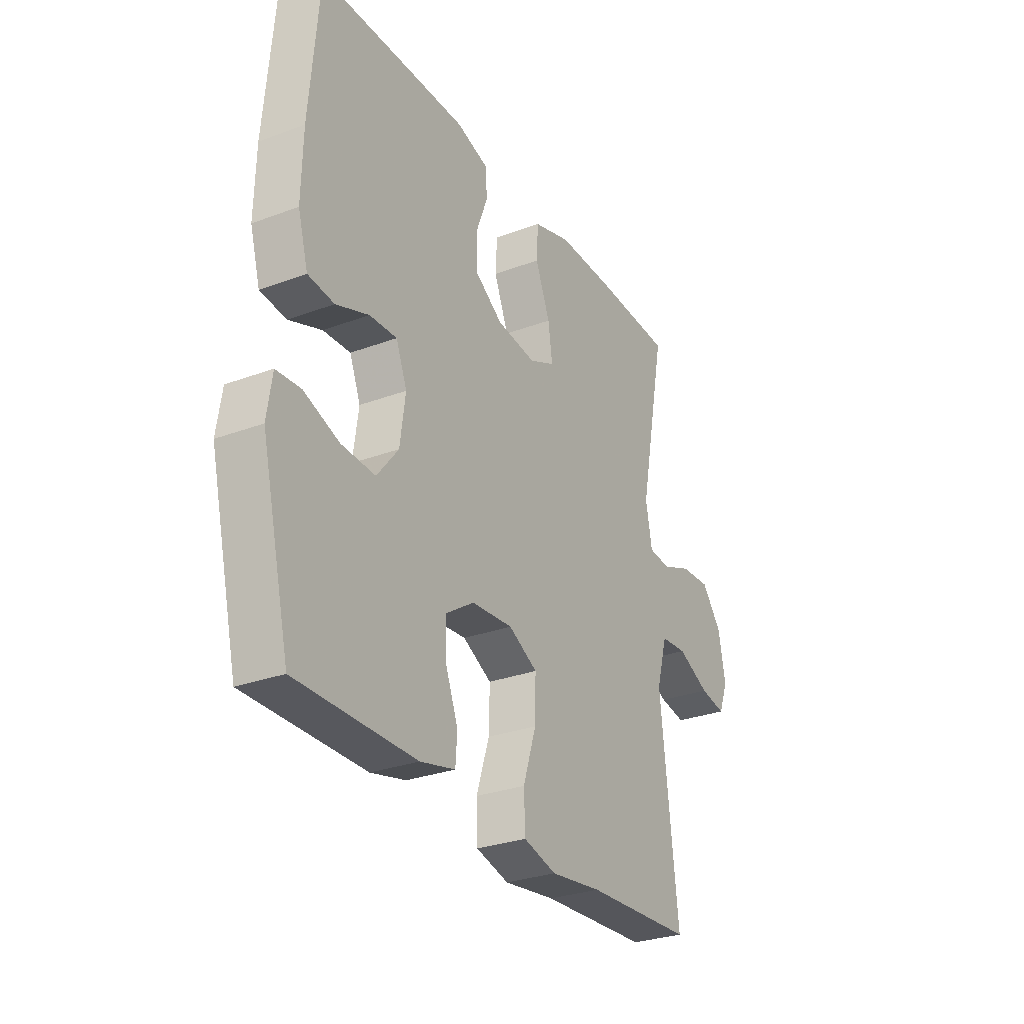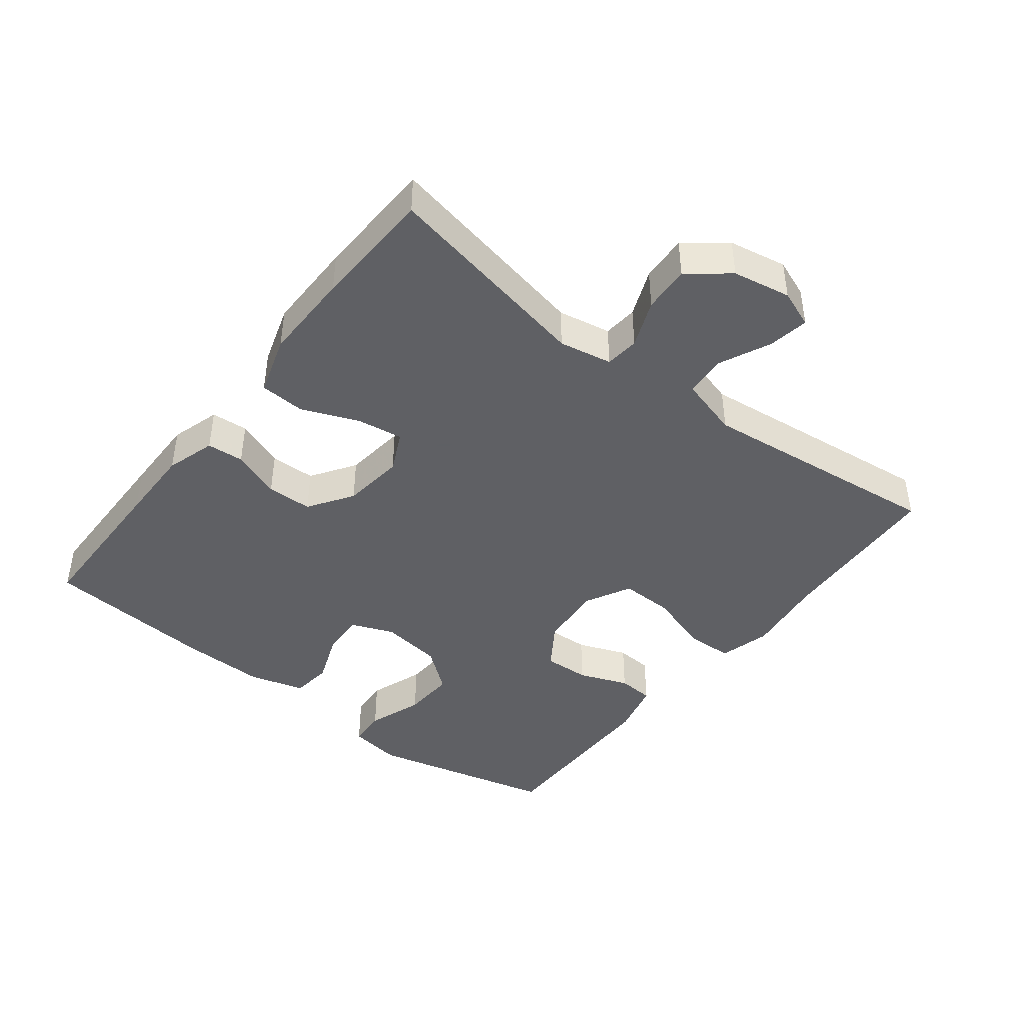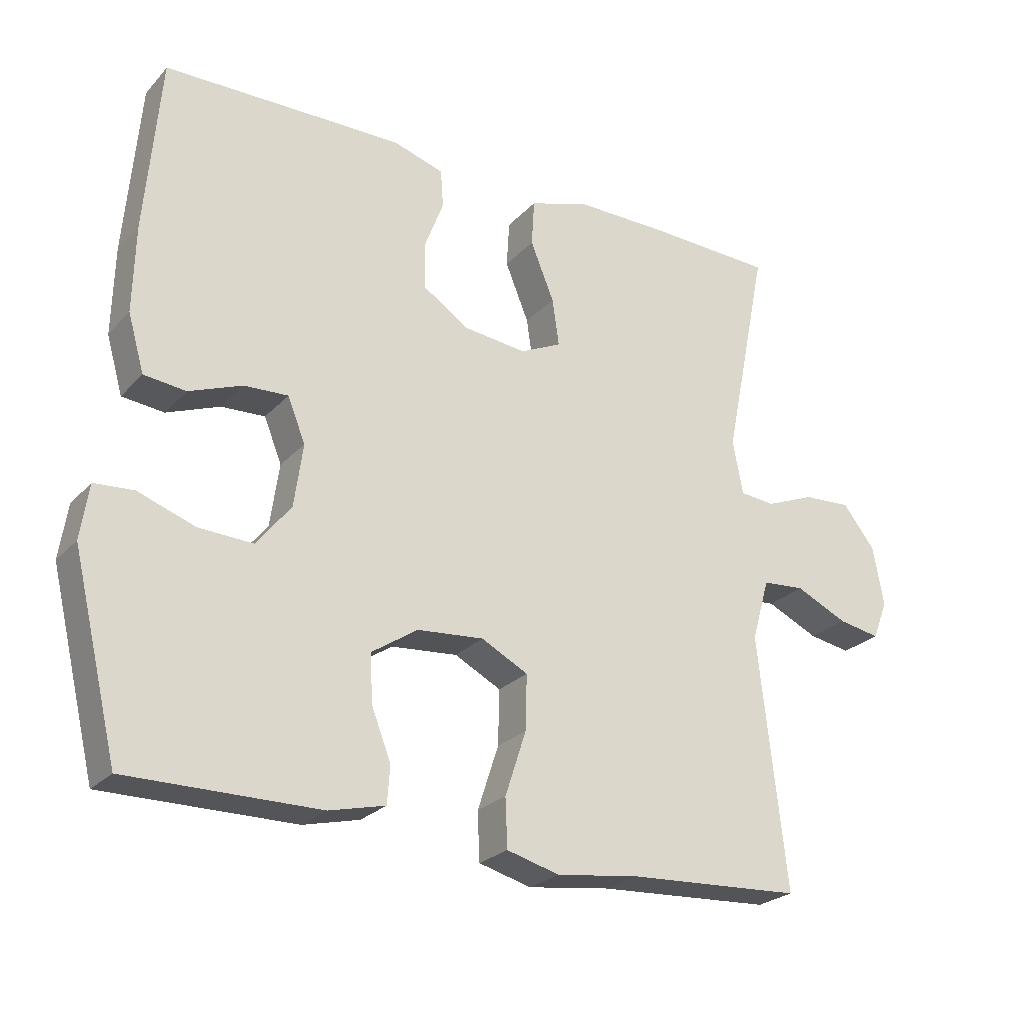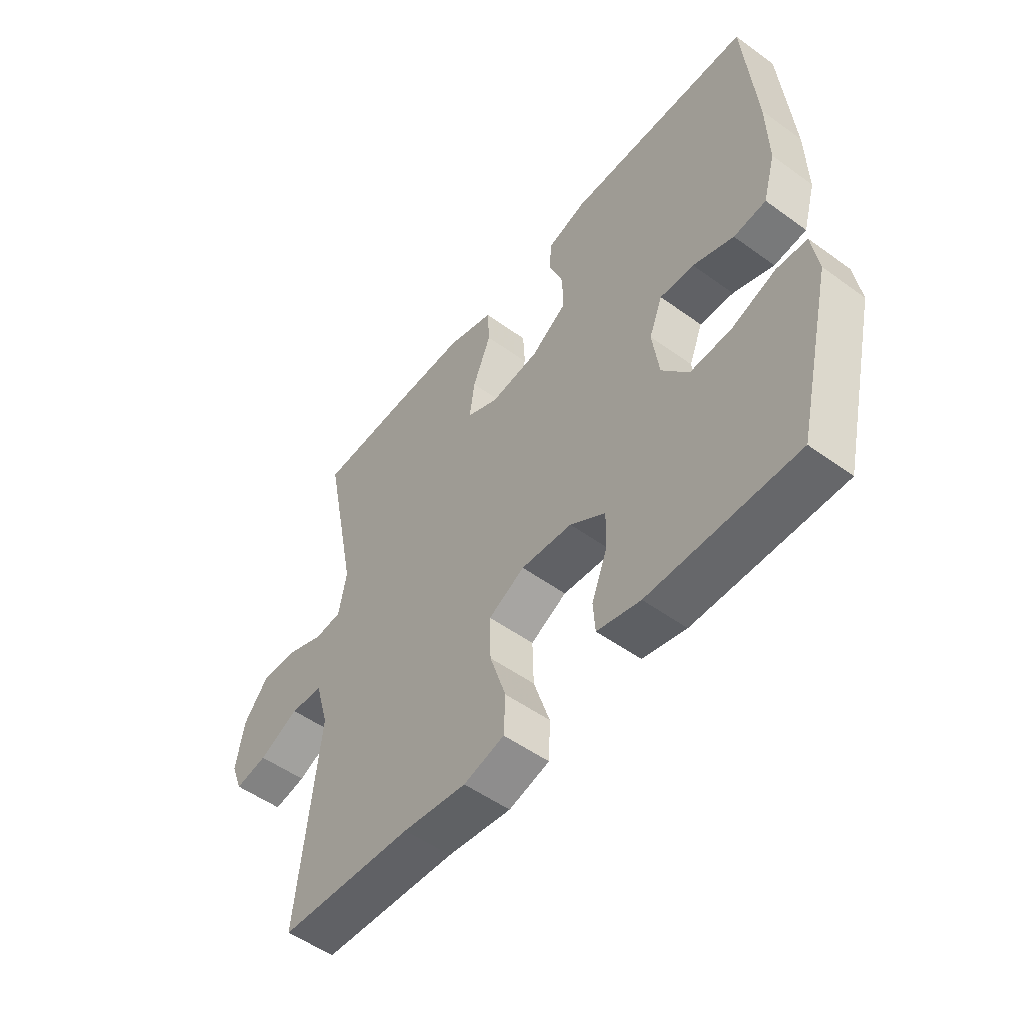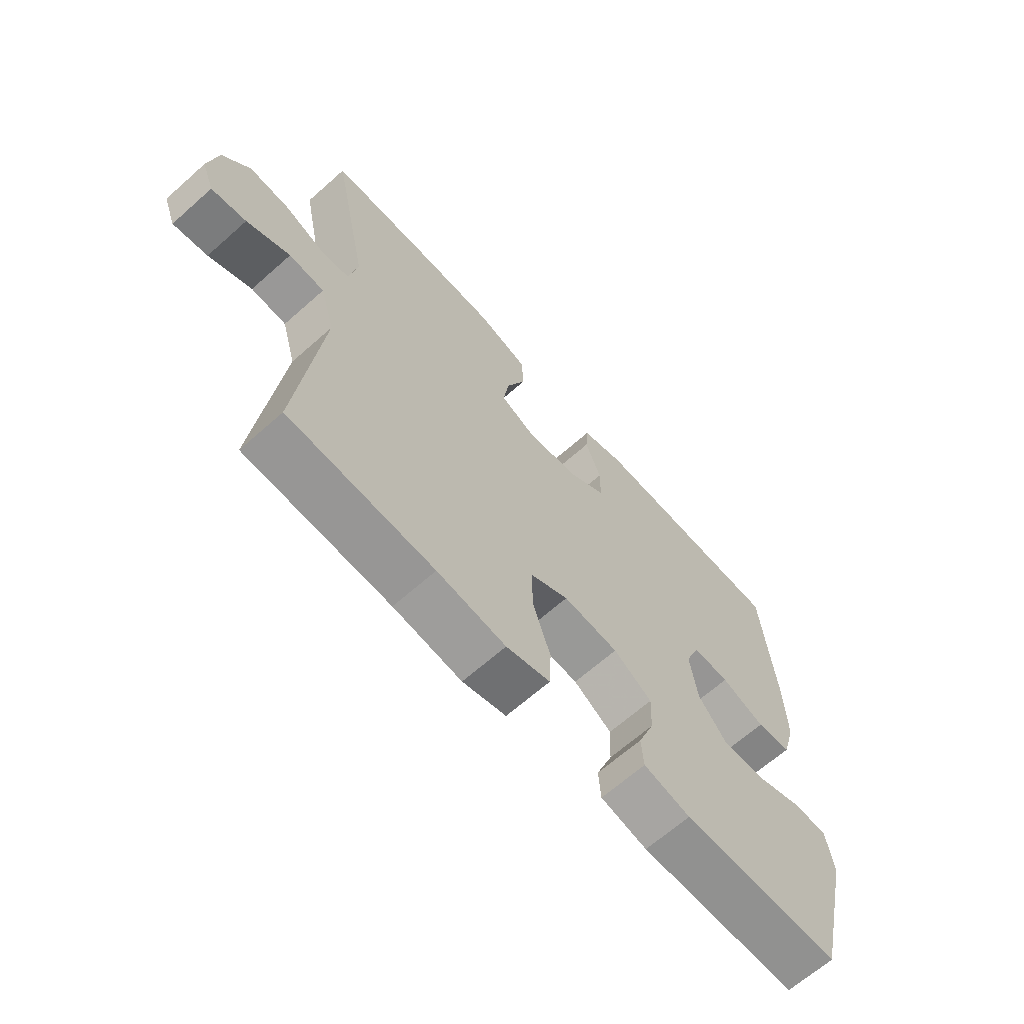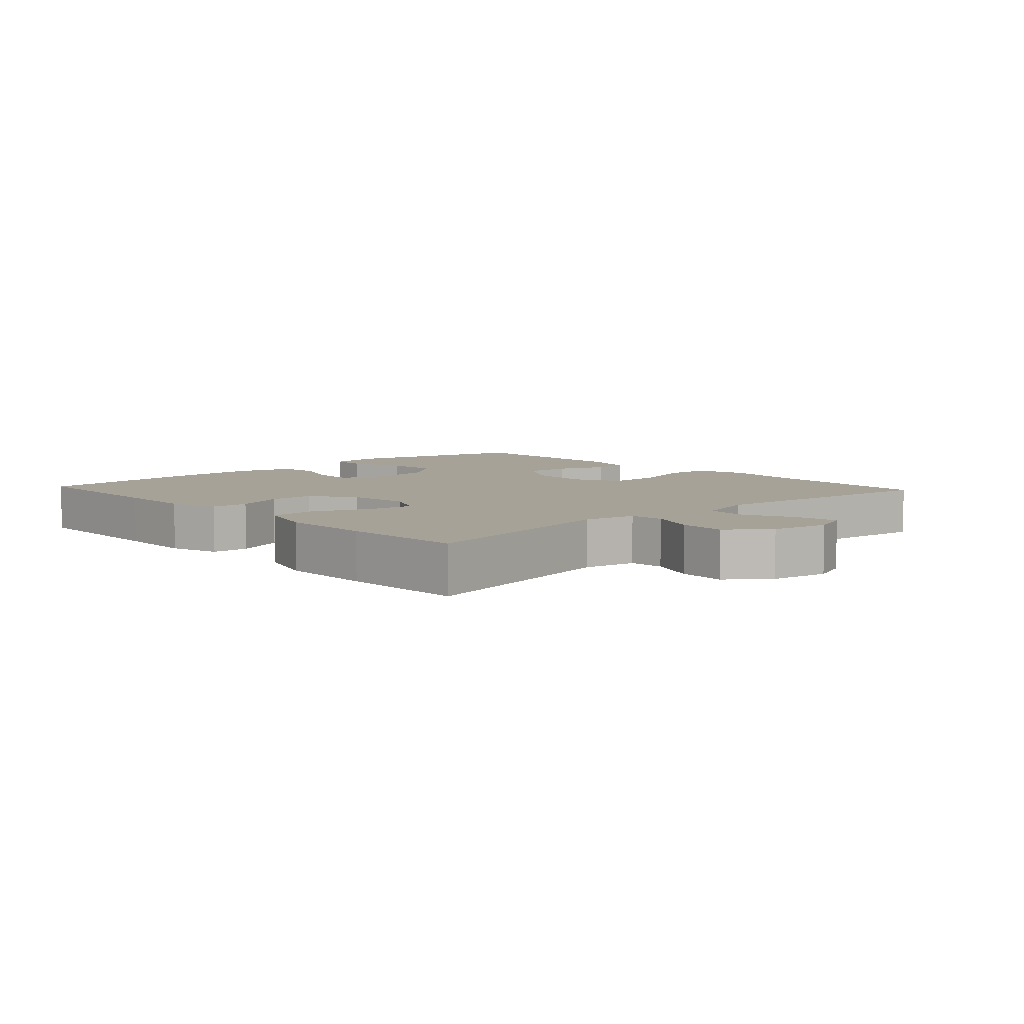
<metadata>
{"format":"obj","ext":"obj","renderer":"f3d","projection":"perspective","resolution":1024,"background":"white","views":[{"elev":-29.1,"azim":-61.0,"up":"+Z"},{"elev":-43.2,"azim":52.2,"up":"+Y"},{"elev":-24.8,"azim":-31.6,"up":"+Z"},{"elev":-52.3,"azim":-128.0,"up":"+Z"},{"elev":-65.8,"azim":131.7,"up":"+Z"},{"elev":6.6,"azim":47.3,"up":"+Y"}]}
</metadata>
<code>
v 0.5 0.07 0.5
v 0.435 0.07 0.178
v 0.45 0.07 0.098
v 0.502 0.07 0.093
v 0.574 0.07 0.122
v 0.645 0.07 0.126
v 0.693 0.07 0.065
v 0.709 0.07 -0.023
v 0.687 0.07 -0.08
v 0.625 0.07 -0.069
v 0.548 0.07 -0.033
v 0.485 0.07 -0.038
v 0.459 0.07 -0.129
v 0.5 0.07 -0.5
v 0.242 0.07 -0.514
v 0.12 0.07 -0.53
v 0.042 0.07 -0.509
v 0.039 0.07 -0.438
v 0.07 0.07 -0.343
v 0.072 0.07 -0.262
v 0.003 0.07 -0.226
v -0.095 0.07 -0.234
v -0.163 0.07 -0.279
v -0.16 0.07 -0.349
v -0.131 0.07 -0.424
v -0.135 0.07 -0.479
v -0.218 0.07 -0.499
v -0.5 0.07 -0.5
v -0.568 0.07 -0.217
v -0.556 0.07 -0.137
v -0.498 0.07 -0.133
v -0.414 0.07 -0.163
v -0.334 0.07 -0.167
v -0.283 0.07 -0.103
v -0.27 0.07 -0.01
v -0.296 0.07 0.055
v -0.361 0.07 0.052
v -0.439 0.07 0.022
v -0.501 0.07 0.029
v -0.525 0.07 0.113
v -0.522 0.07 0.241
v -0.5 0.07 0.5
v -0.261 0.07 0.503
v -0.146 0.07 0.504
v -0.071 0.07 0.481
v -0.067 0.07 0.425
v -0.095 0.07 0.351
v -0.094 0.07 0.282
v -0.027 0.07 0.237
v 0.067 0.07 0.226
v 0.128 0.07 0.255
v 0.118 0.07 0.325
v 0.083 0.07 0.411
v 0.087 0.07 0.48
v 0.177 0.07 0.508
v 0.315 0.07 0.507
v 0.5 0 0.5
v 0.435 0 0.178
v 0.45 0 0.098
v 0.502 0 0.093
v 0.574 0 0.122
v 0.645 0 0.126
v 0.693 0 0.065
v 0.709 0 -0.023
v 0.687 0 -0.08
v 0.625 0 -0.069
v 0.548 0 -0.033
v 0.485 0 -0.038
v 0.459 0 -0.129
v 0.5 0 -0.5
v 0.242 0 -0.514
v 0.12 0 -0.53
v 0.042 0 -0.509
v 0.039 0 -0.438
v 0.07 0 -0.343
v 0.072 0 -0.262
v 0.003 0 -0.226
v -0.095 0 -0.234
v -0.163 0 -0.279
v -0.16 0 -0.349
v -0.131 0 -0.424
v -0.135 0 -0.479
v -0.218 0 -0.499
v -0.5 0 -0.5
v -0.568 0 -0.217
v -0.556 0 -0.137
v -0.498 0 -0.133
v -0.414 0 -0.163
v -0.334 0 -0.167
v -0.283 0 -0.103
v -0.27 0 -0.01
v -0.296 0 0.055
v -0.361 0 0.052
v -0.439 0 0.022
v -0.501 0 0.029
v -0.525 0 0.113
v -0.522 0 0.241
v -0.5 0 0.5
v -0.261 0 0.503
v -0.146 0 0.504
v -0.071 0 0.481
v -0.067 0 0.425
v -0.095 0 0.351
v -0.094 0 0.282
v -0.027 0 0.237
v 0.067 0 0.226
v 0.128 0 0.255
v 0.118 0 0.325
v 0.083 0 0.411
v 0.087 0 0.48
v 0.177 0 0.508
v 0.315 0 0.507
f 55 56 1 2
f 52 53 54 55
f 51 52 55 2
f 50 51 2 3
f 49 50 3
f 44 45 46 47
f 44 47 48
f 43 44 48
f 42 43 48
f 41 42 48 49
f 37 38 39 40
f 36 37 40 41
f 29 30 31 32
f 29 32 33
f 28 29 33
f 27 28 33 34
f 24 25 26 27
f 23 24 27 34
f 16 17 18 19
f 15 16 19 20
f 13 14 15 20
f 12 13 20 21
f 8 9 10 11
f 6 7 8 11
f 4 5 6 11
f 3 4 11 12
f 36 41 49 3
f 22 23 34 35
f 21 22 35 36
f 3 12 21 36
f 58 57 112 111
f 111 110 109 108
f 58 111 108 107
f 59 58 107 106
f 59 106 105
f 103 102 101 100
f 104 103 100
f 104 100 99
f 104 99 98
f 105 104 98 97
f 96 95 94 93
f 97 96 93 92
f 88 87 86 85
f 89 88 85
f 89 85 84
f 90 89 84 83
f 83 82 81 80
f 90 83 80 79
f 75 74 73 72
f 76 75 72 71
f 76 71 70 69
f 77 76 69 68
f 67 66 65 64
f 67 64 63 62
f 67 62 61 60
f 68 67 60 59
f 59 105 97 92
f 91 90 79 78
f 92 91 78 77
f 92 77 68 59
f 1 57 58 2
f 2 58 59 3
f 3 59 60 4
f 4 60 61 5
f 5 61 62 6
f 6 62 63 7
f 7 63 64 8
f 8 64 65 9
f 9 65 66 10
f 10 66 67 11
f 11 67 68 12
f 12 68 69 13
f 13 69 70 14
f 14 70 71 15
f 15 71 72 16
f 16 72 73 17
f 17 73 74 18
f 18 74 75 19
f 19 75 76 20
f 20 76 77 21
f 21 77 78 22
f 22 78 79 23
f 23 79 80 24
f 24 80 81 25
f 25 81 82 26
f 26 82 83 27
f 27 83 84 28
f 28 84 85 29
f 29 85 86 30
f 30 86 87 31
f 31 87 88 32
f 32 88 89 33
f 33 89 90 34
f 34 90 91 35
f 35 91 92 36
f 36 92 93 37
f 37 93 94 38
f 38 94 95 39
f 39 95 96 40
f 40 96 97 41
f 41 97 98 42
f 42 98 99 43
f 43 99 100 44
f 44 100 101 45
f 45 101 102 46
f 46 102 103 47
f 47 103 104 48
f 48 104 105 49
f 49 105 106 50
f 50 106 107 51
f 51 107 108 52
f 52 108 109 53
f 53 109 110 54
f 54 110 111 55
f 55 111 112 56
f 56 112 57 1

</code>
